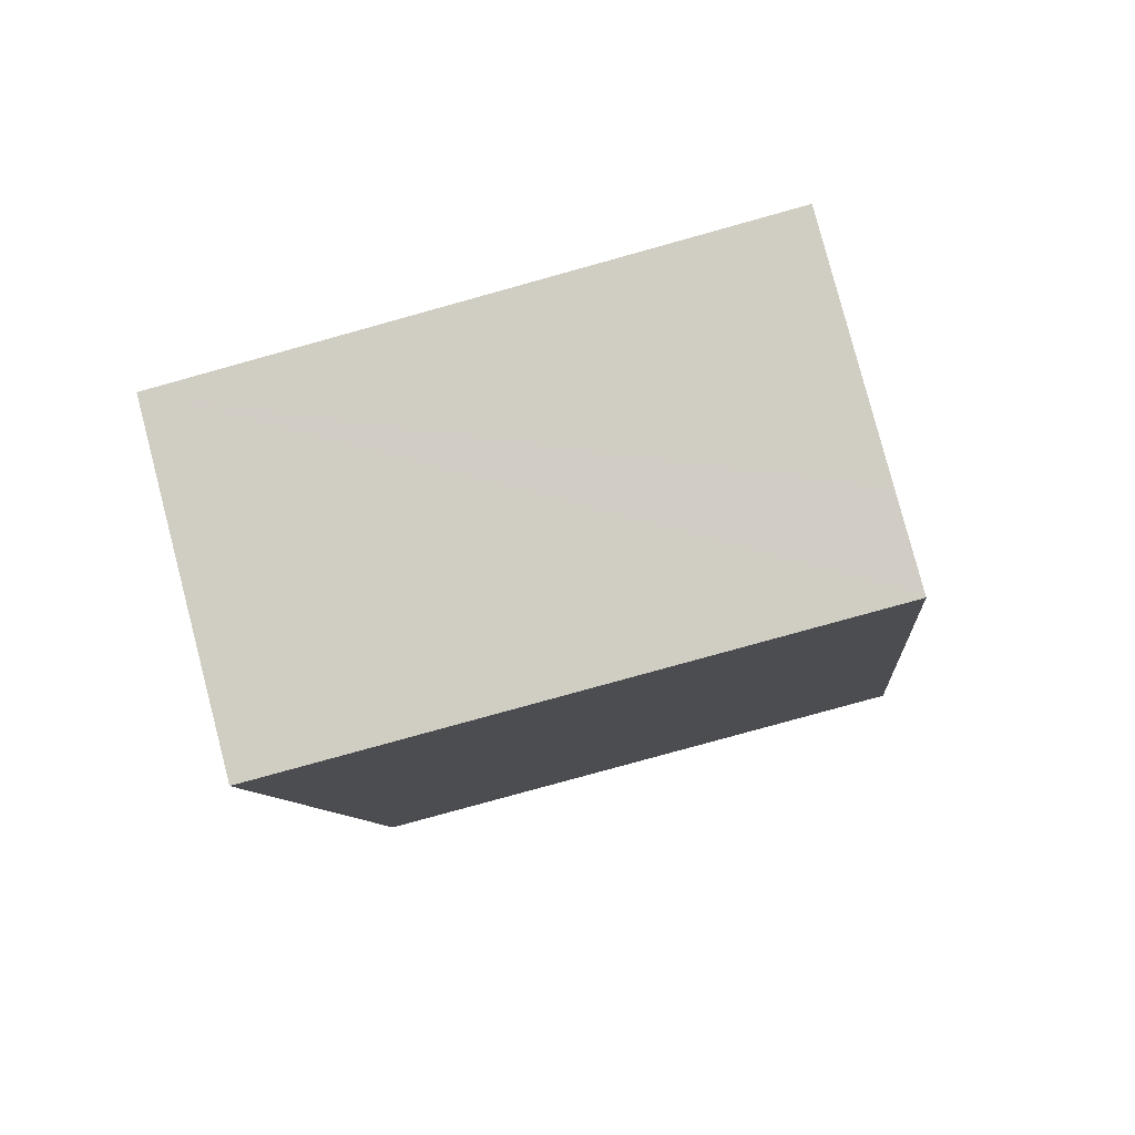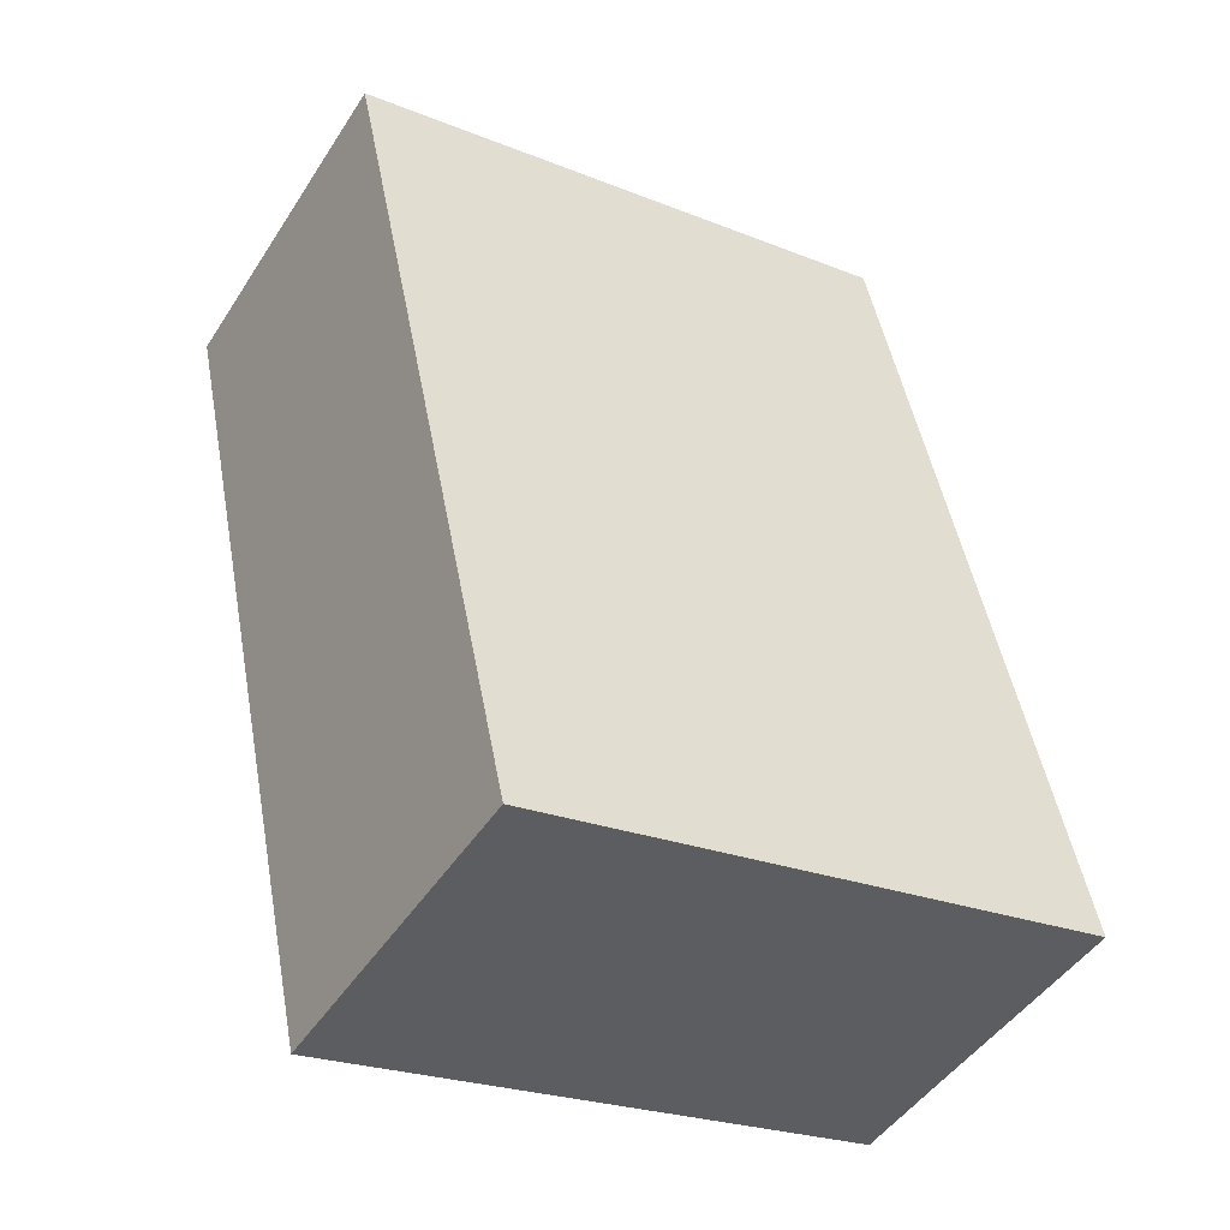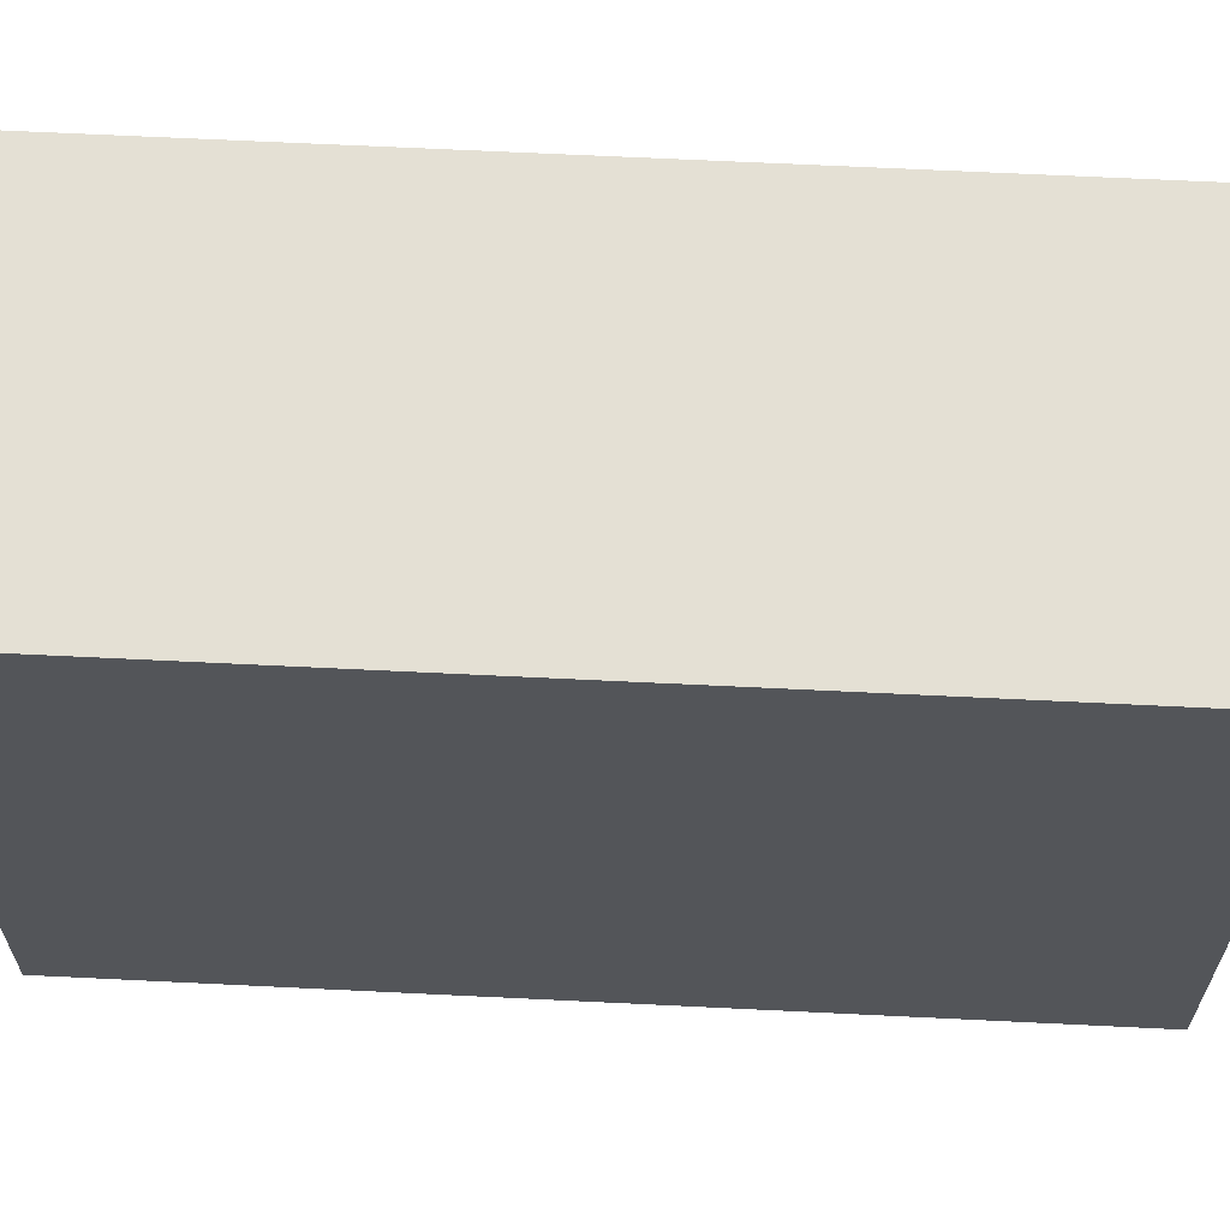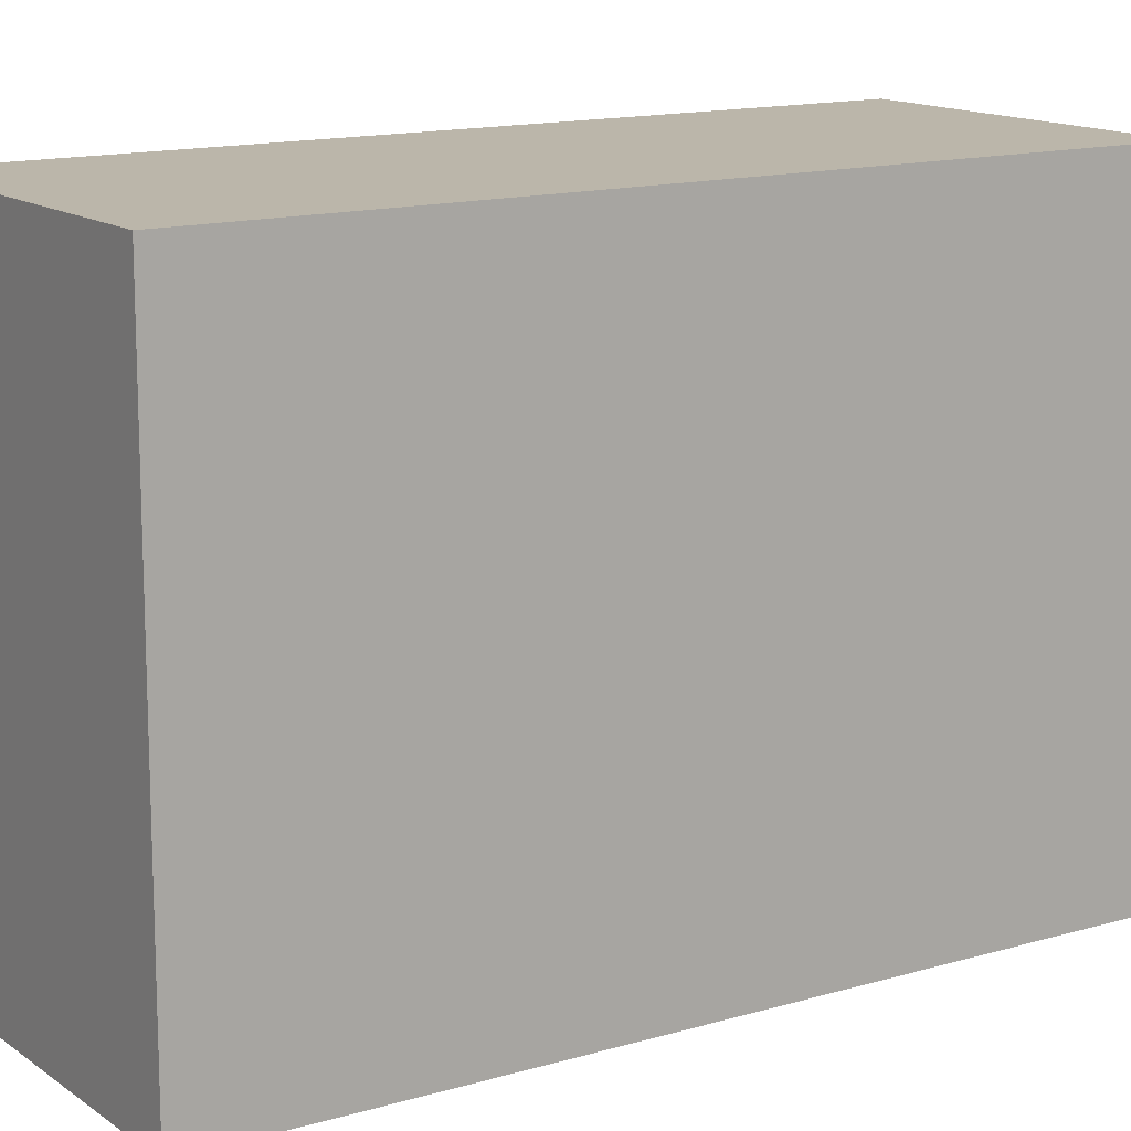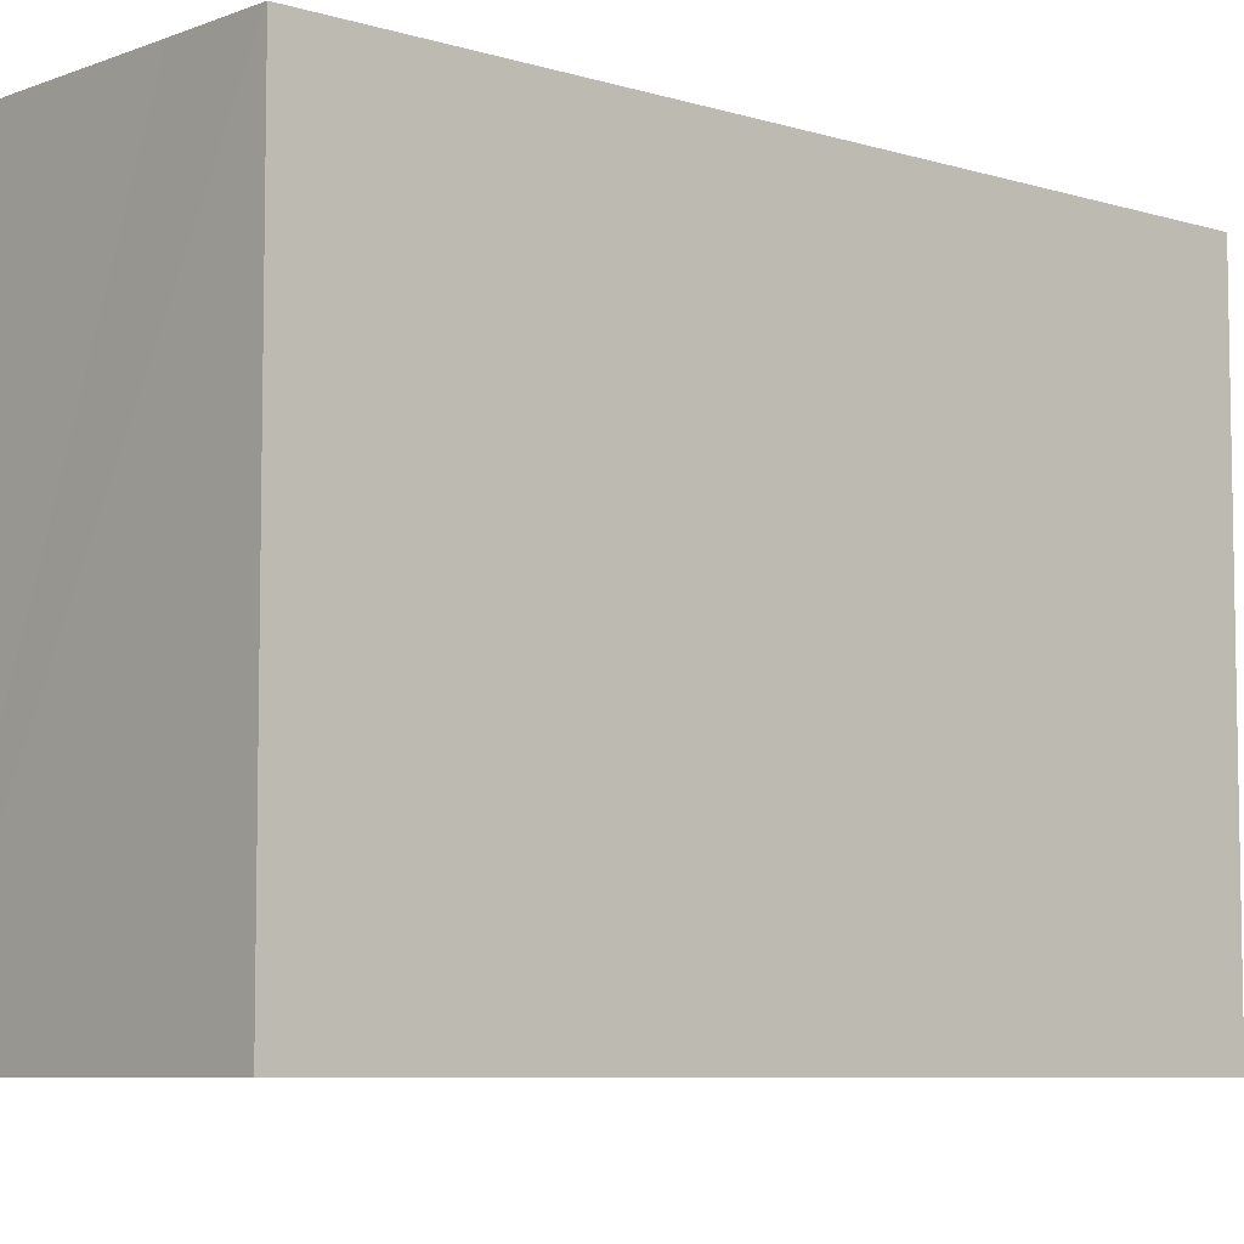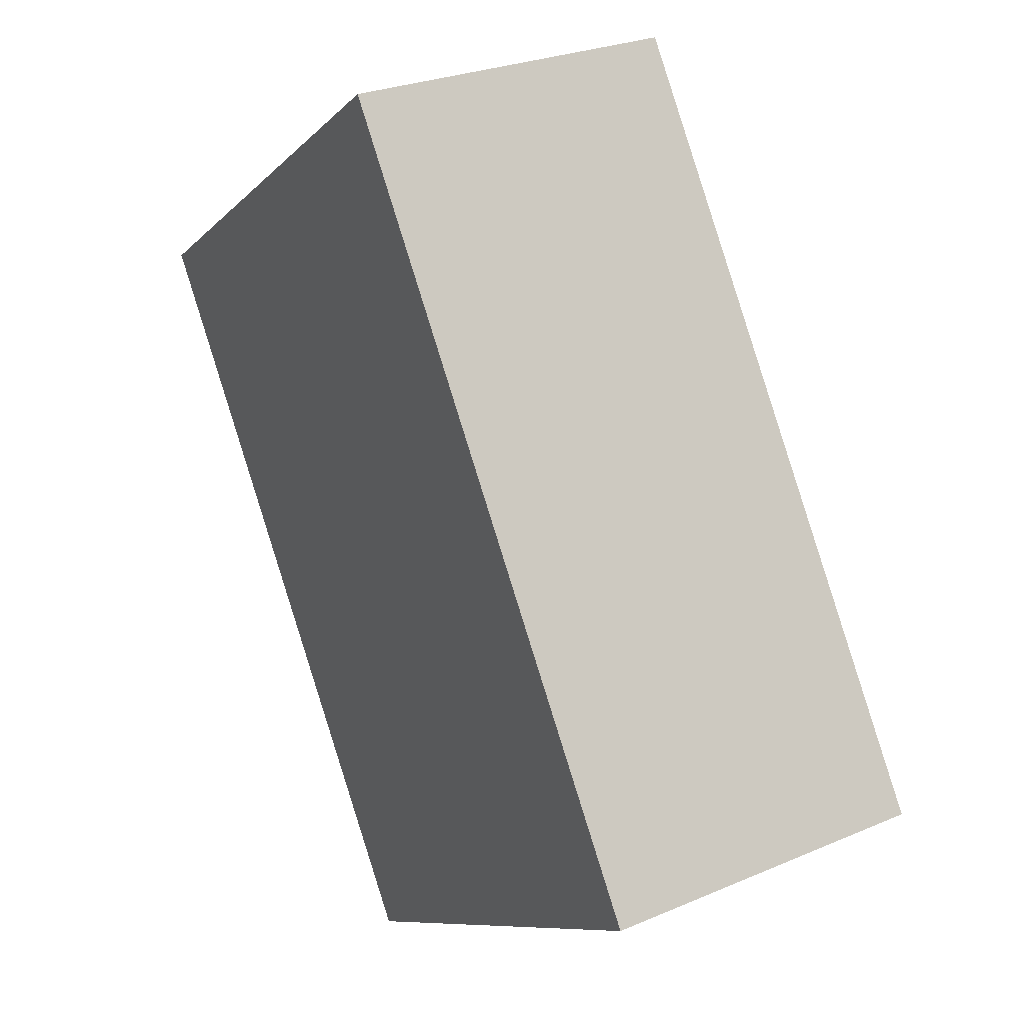
<metadata>
{"format":"obj","ext":"obj","renderer":"f3d","projection":"perspective","resolution":1024,"background":"white","views":[{"elev":-79.9,"azim":105.5,"up":"+Z"},{"elev":-24.3,"azim":56.6,"up":"+Z"},{"elev":66.0,"azim":73.5,"up":"+Y"},{"elev":13.9,"azim":37.4,"up":"+Y"},{"elev":-7.1,"azim":-151.2,"up":"+Y"},{"elev":-9.8,"azim":-25.0,"up":"+Z"}]}
</metadata>
<code>
v  0 9.259 5.669e-16
v  5.763 9.259 -11.85
v  4.332 9.259 -12.36
v  9.425 9.259 -10.57
v  5.095 9.259 1.78
v  9.425 6.471e-16 -10.57
v  4.332 7.565e-16 -12.36
v  5.763 7.254e-16 -11.85
v  0 0 0
v  5.095 -1.09e-16 1.78
g defaultobject
f 1 2 3
f 2 1 4
f 4 1 5
f 6 2 4
f 2 6 3
f 3 6 7
f 7 6 8
f 7 1 3
f 1 7 9
f 9 5 1
f 5 9 10
f 10 4 5
f 4 10 6
f 8 9 7
f 9 8 6
f 9 6 10

</code>
